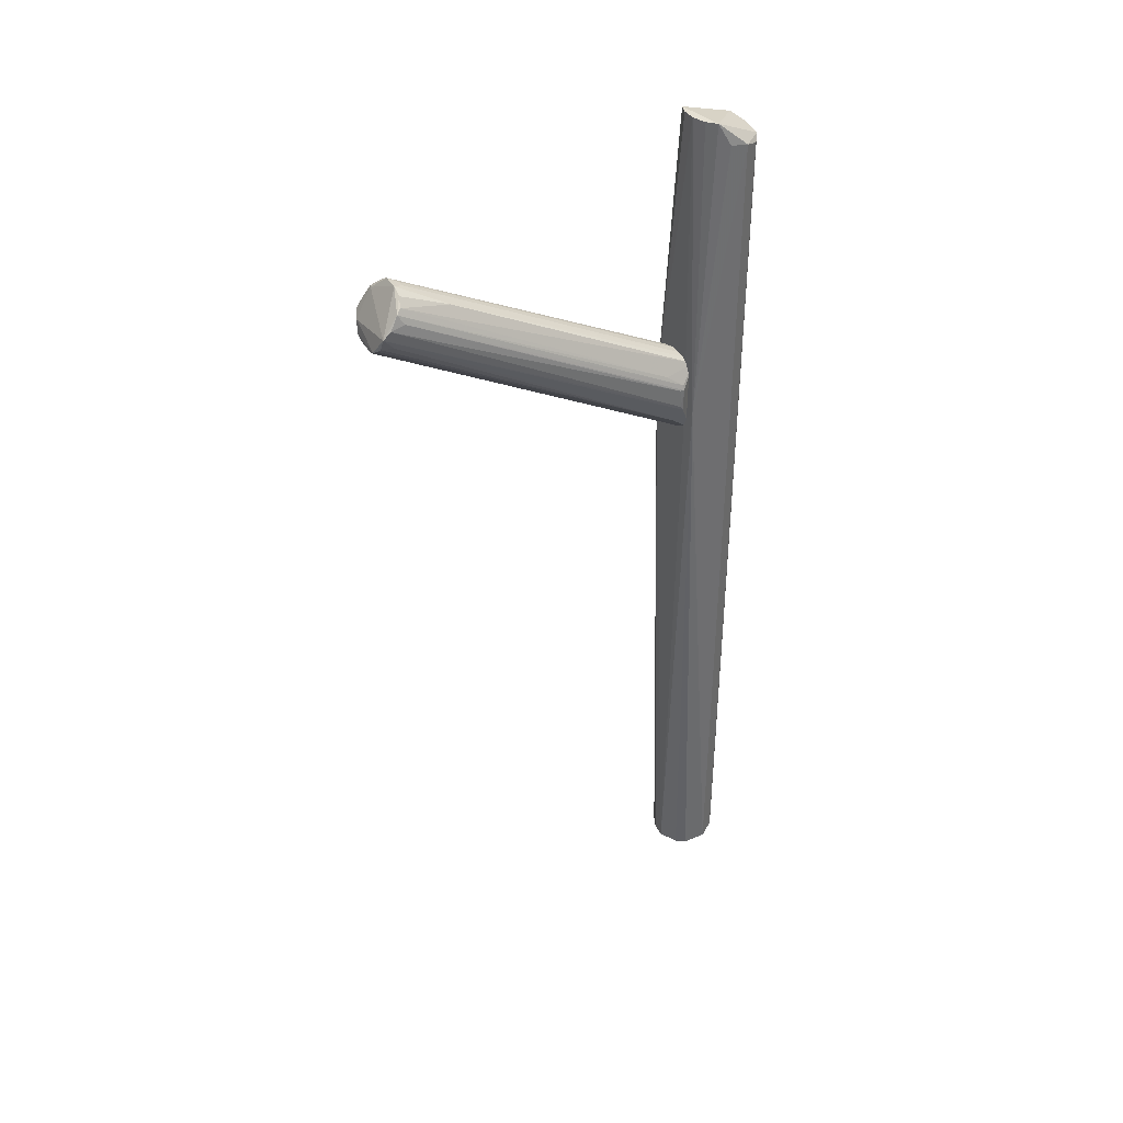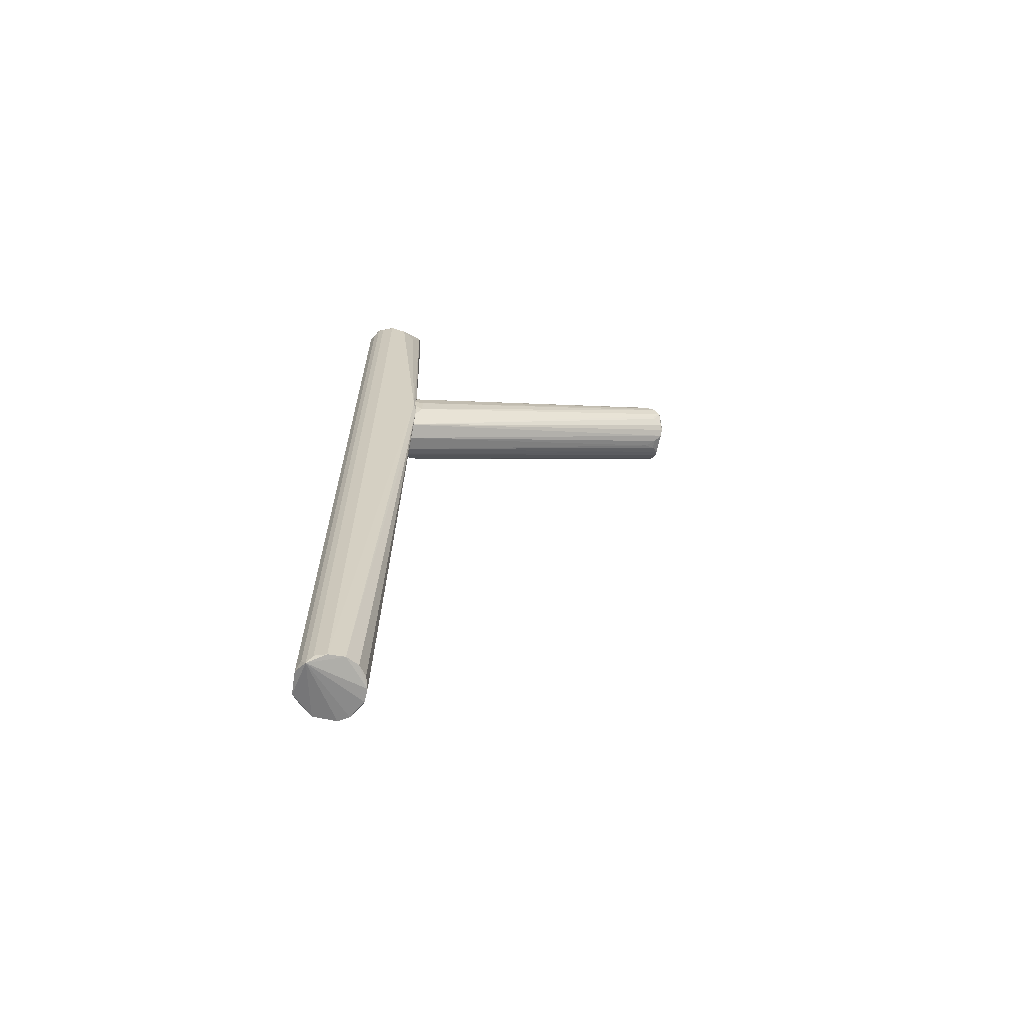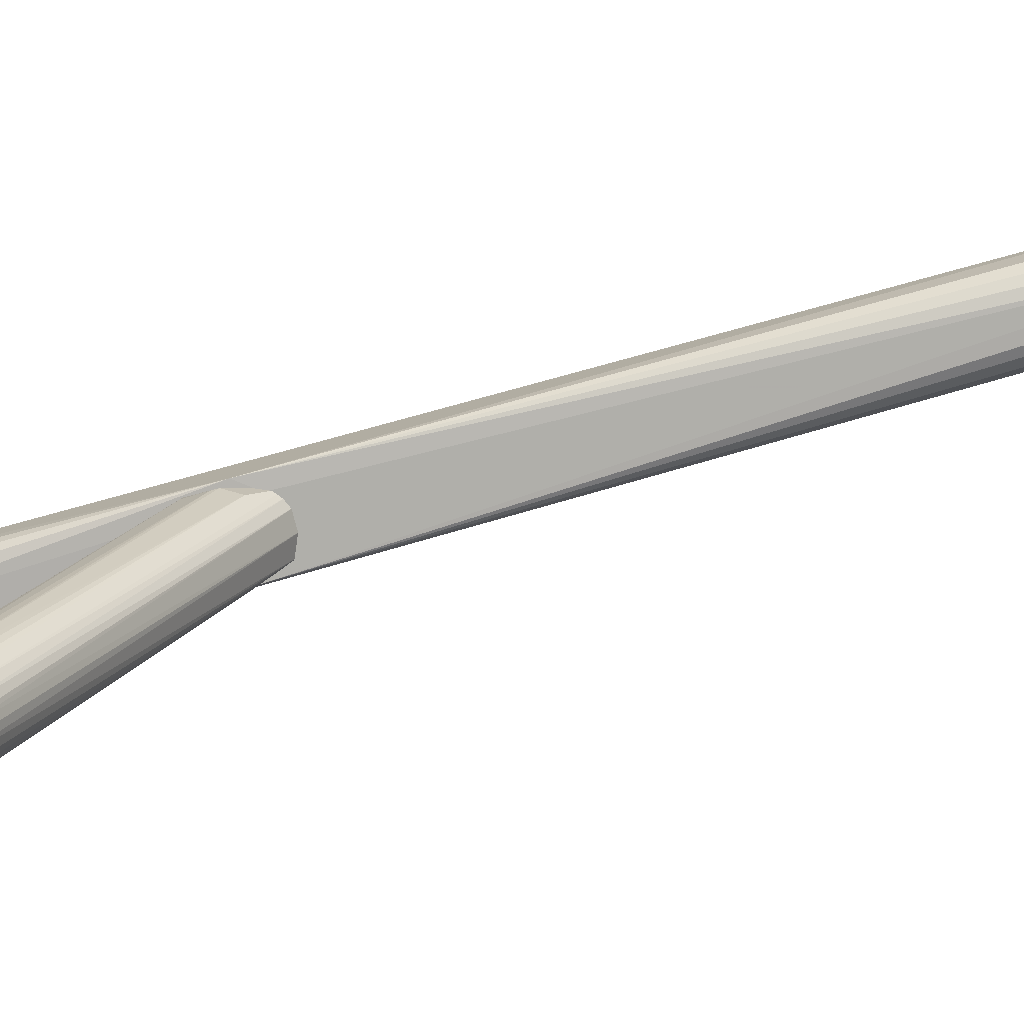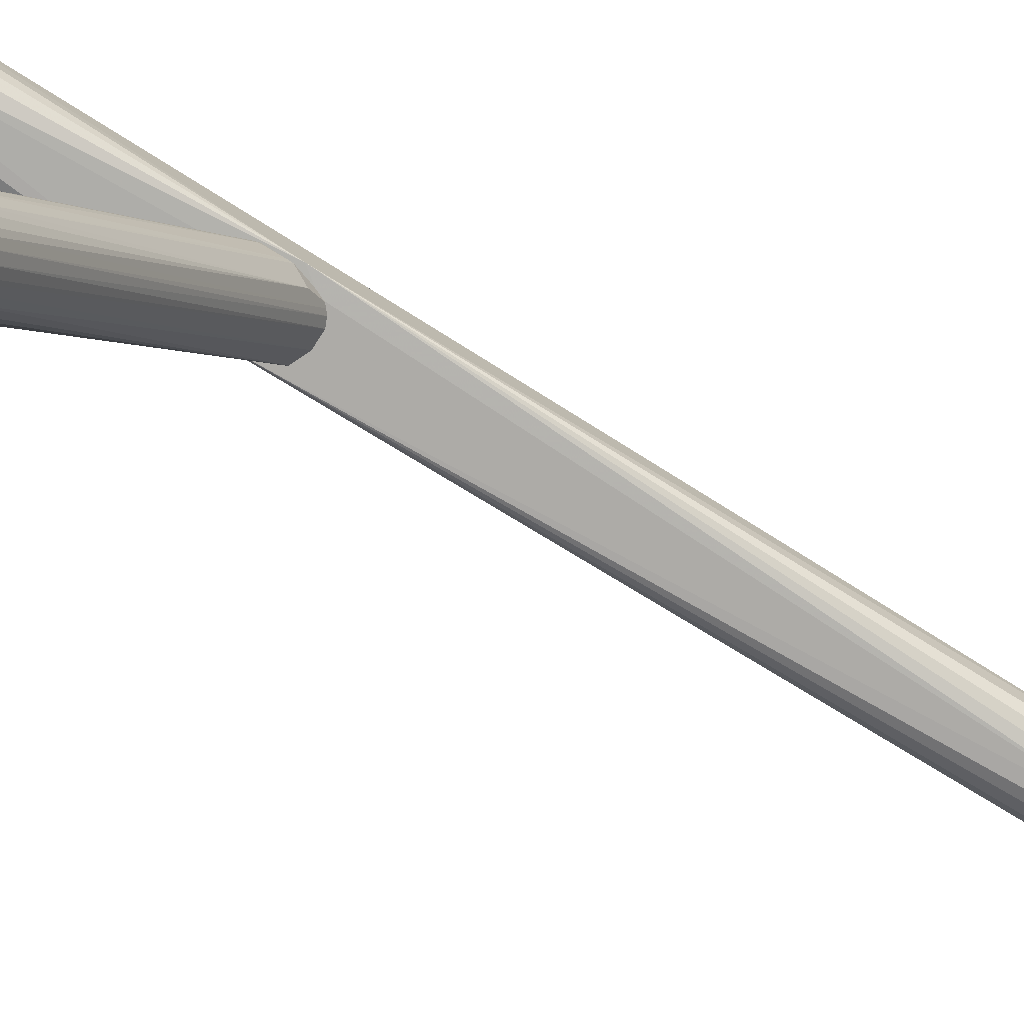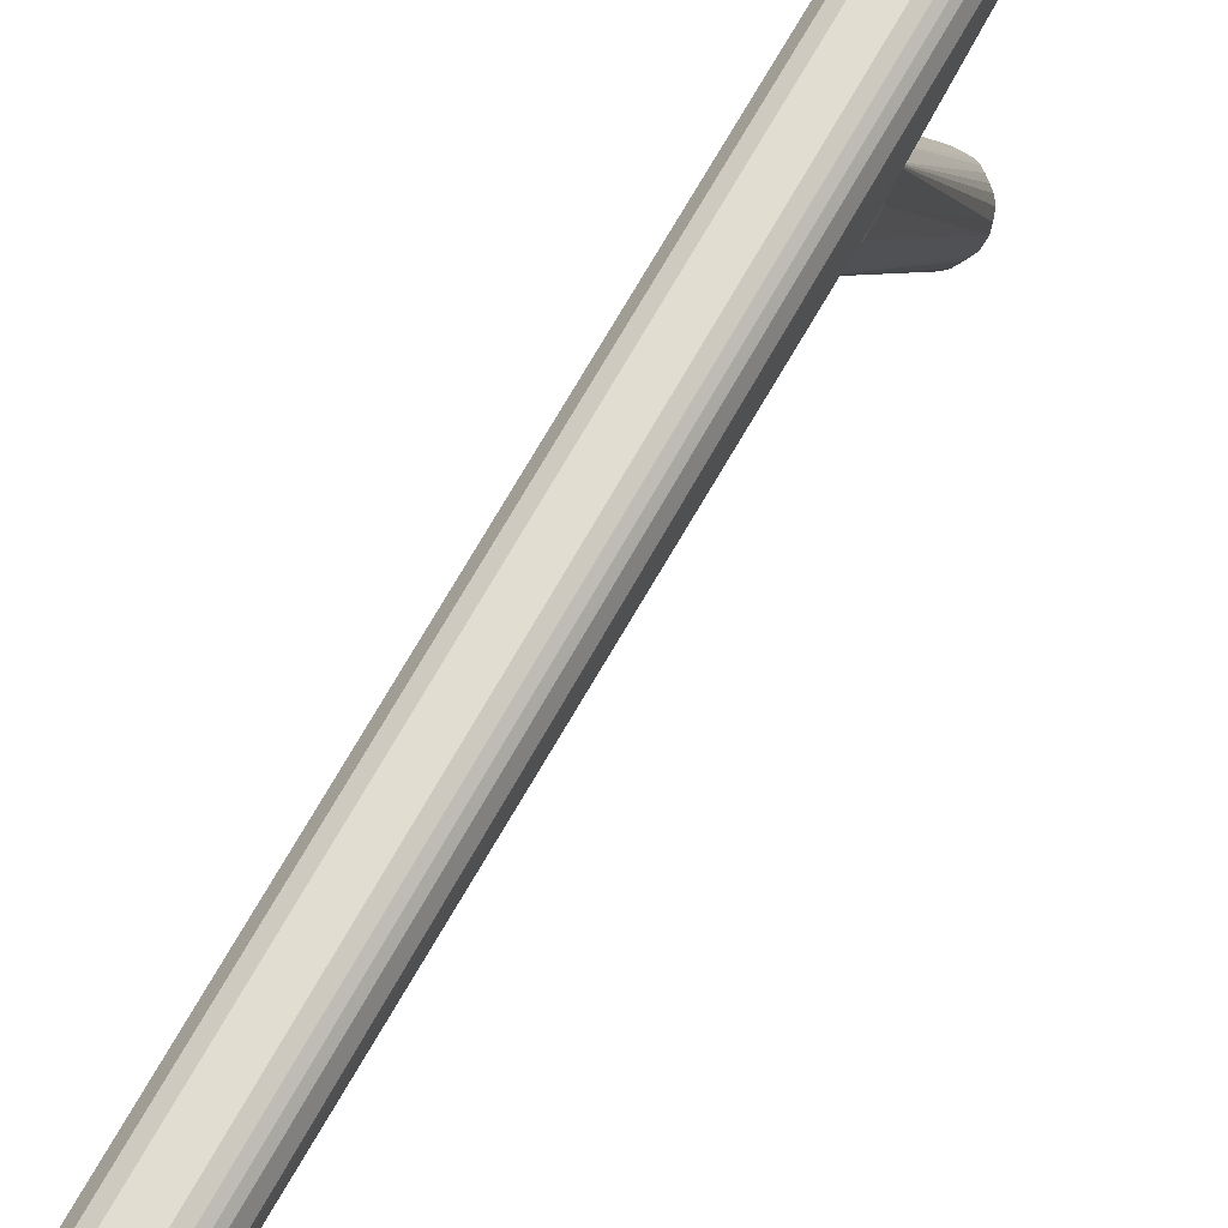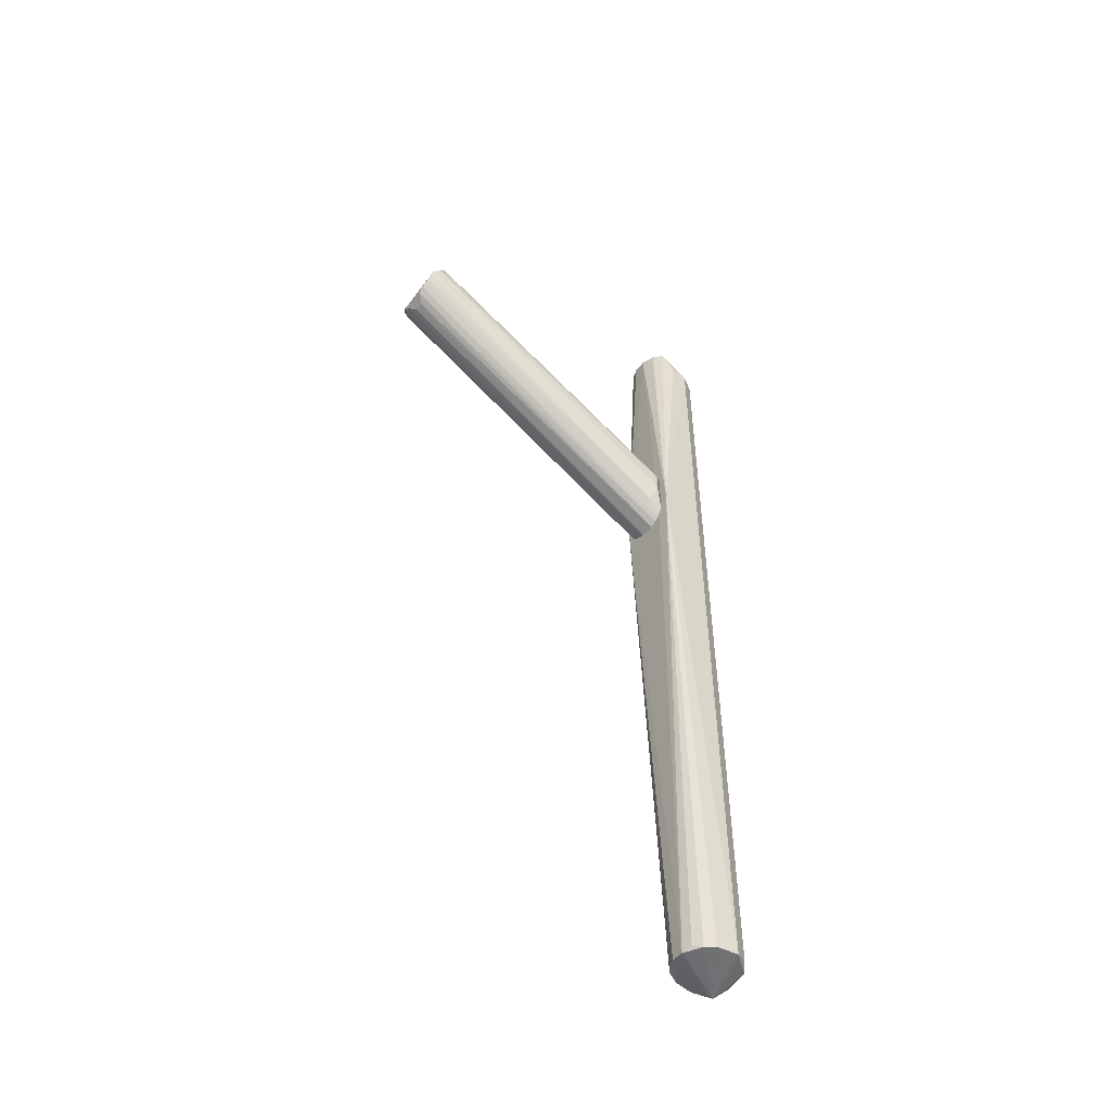
<metadata>
{"format":"obj","ext":"obj","renderer":"f3d","projection":"perspective","resolution":1024,"background":"white","views":[{"elev":38.2,"azim":62.1,"up":"+Z"},{"elev":-65.7,"azim":-103.2,"up":"+Z"},{"elev":-76.5,"azim":105.4,"up":"+Y"},{"elev":-75.3,"azim":57.8,"up":"+Y"},{"elev":68.9,"azim":-150.9,"up":"+Y"},{"elev":-50.5,"azim":54.4,"up":"+Z"}]}
</metadata>
<code>
o hull_0
v 0.01186 0.01172 0.4526
v 0.01186 0.01172 0.01465
v -0.00331 -0.01634 0.01181
v 0.01612 -0.004266 0.4565
v 0.01205 -0.01154 0.01121
v -0.008074 -0.0146 0.01396
v 0.007153 0.01507 0.4549
v 0.007153 0.01507 0.01235
v 0.01528 -0.006682 0.01124
v -0.008857 0.01413 0.4529
v -0.008857 0.01413 0.0143
v 0.01693 -0.01807 0.3187
v 0.003316 -0.01721 0.4677
v -0.0166 -0.01754 0.326
v -0.01153 0.01205 0.00881
v -0.01153 0.01205 0.4584
v -0.003488 -0.01721 0.4677
v -0.01375 0.009428 0.4547
v -0.01375 0.009428 0.01252
v 0.01046 -0.01864 0.31
v 0.01602 0.004614 0.01212
v 0.01602 0.004614 0.4551
v -0.004929 0.01593 0.4556
v -0.004929 0.01593 0.0116
v -0.01613 -0.004229 0.4543
v -0.01613 -0.004229 0.01296
v -0.0156 -0.01934 0.3185
v 0.01012 -0.01466 0.4677
v -0.01287 -0.01061 0.4534
v -0.01287 -0.01061 0.01379
v -0.01623 0.003819 0.4556
v -0.01623 0.003819 0.01162
v -0.008597 -0.01551 0.4677
v 0.01438 -0.0104 0.4677
v 0.003146 -0.01638 0.01129
v 0.007941 -0.01467 0.01285
f 33 25 29
f 12 21 22
f 32 14 31
f 8 23 7
f 22 7 34
f 7 23 16
f 34 7 16
f 22 21 2
f 21 8 2
f 8 7 2
f 17 34 33
f 16 31 33
f 34 16 33
f 27 17 33
f 14 27 33
f 27 3 35
f 23 8 24
f 11 23 24
f 21 12 9
f 12 5 9
f 32 31 19
f 7 22 1
f 22 2 1
f 2 7 1
f 14 32 26
f 3 30 26
f 27 14 26
f 30 27 26
f 34 17 13
f 17 27 13
f 31 14 25
f 33 31 25
f 35 12 20
f 27 35 20
f 12 13 20
f 13 27 20
f 8 21 15
f 16 11 15
f 35 3 15
f 5 35 15
f 24 8 15
f 11 24 15
f 9 5 15
f 21 9 15
f 32 19 15
f 19 16 15
f 3 26 15
f 26 32 15
f 30 3 6
f 3 27 6
f 27 30 6
f 12 34 28
f 13 12 28
f 34 13 28
f 31 16 18
f 19 31 18
f 16 19 18
f 5 12 36
f 35 5 36
f 12 35 36
f 12 22 4
f 34 12 4
f 22 34 4
f 23 11 10
f 16 23 10
f 11 16 10
f 14 33 29
f 25 14 29
o hull_1
v 0.01491 -0.1708 0.3986
v 0.01626 -0.02459 0.3238
v -0.01154 -0.1767 0.3966
v 0.01608 -0.1763 0.4047
v 0.01423 -0.0314 0.3416
v 0.01599 -0.1657 0.4097
v 0.01268 -0.02659 0.3145
v 0.004081 -0.1648 0.4222
v -0.01668 -0.1719 0.4078
v 0.007043 -0.01512 0.3032
v -0.004244 -0.1647 0.4221
v -0.009154 -0.1781 0.3952
v 0.003582 -0.01628 0.3023
v 0.01514 -0.02281 0.335
v -0.01611 -0.02284 0.3222
v -0.01134 -0.1633 0.4169
v 0.001519 -0.16 0.4201
v 0.009048 -0.1786 0.3954
v -0.01615 -0.02266 0.3317
v -0.006701 -0.1643 0.4209
v 0.01668 -0.1727 0.4083
v 0.008421 -0.1406 0.4089
v -0.01492 -0.1682 0.4141
v 0.008969 -0.1648 0.4198
v -0.01508 -0.02561 0.3205
v -0.01184 -0.1695 0.4151
v 0.00612 -0.01552 0.3434
v -0.002717 -0.01645 0.3445
v 0.01595 -0.0228 0.3326
v -0.01599 -0.1751 0.404
v 0.000693 -0.1692 0.3873
v -0.01435 -0.008494 0.3353
v 0.01616 -0.02505 0.333
v -0.009017 -0.01403 0.3415
v -0.008953 -0.1626 0.4187
v 0.01306 -0.1663 0.4164
v 0.002544 -0.01648 0.3445
v 0.01487 -0.1687 0.4145
v -0.01523 -0.1715 0.3997
v -0.01186 -0.1772 0.4008
v -0.01314 -0.1659 0.4161
v -0.003756 -0.01624 0.3023
v 0.008829 -0.01415 0.3041
v 0.008829 -0.01415 0.3415
v -0.005786 -0.1779 0.3931
v 0.01591 -0.02299 0.3215
v -0.00169 -0.16 0.4201
v 0.01314 -0.1766 0.3985
v -0.01432 -0.1717 0.3979
v 0.002255 -0.1747 0.3904
v 0.01147 -0.1774 0.3969
v -0.01125 -0.01231 0.3033
v -0.002422 -0.1745 0.3903
v 0.005637 -0.1783 0.3933
v -0.01627 -0.1686 0.41
f 50 42 65
f 88 68 79
f 79 68 80
f 68 88 51
f 81 88 78
f 82 40 43
f 79 82 43
f 78 88 49
f 74 40 57
f 78 49 67
f 88 81 48
f 81 90 48
f 68 51 55
f 51 45 55
f 45 51 66
f 64 53 73
f 53 58 73
f 64 68 70
f 47 64 70
f 48 90 54
f 40 74 44
f 58 53 44
f 68 52 71
f 70 68 71
f 59 68 91
f 45 59 91
f 68 55 91
f 55 45 91
f 80 58 72
f 59 45 62
f 47 59 62
f 45 66 62
f 40 44 62
f 44 47 62
f 85 88 39
f 88 48 39
f 66 85 39
f 48 66 39
f 40 82 38
f 69 57 38
f 57 40 38
f 88 79 46
f 49 88 46
f 90 49 46
f 79 54 46
f 54 90 46
f 57 69 42
f 74 57 42
f 50 74 42
f 81 78 89
f 78 67 89
f 66 48 76
f 54 40 76
f 48 54 76
f 62 66 76
f 40 62 76
f 74 50 41
f 50 80 41
f 80 72 41
f 72 74 41
f 80 68 63
f 68 64 63
f 58 80 63
f 64 73 63
f 73 58 63
f 52 68 77
f 68 59 77
f 88 85 75
f 85 66 75
f 75 66 61
f 51 88 61
f 66 51 61
f 88 75 61
f 44 74 60
f 58 44 60
f 72 58 60
f 74 72 60
f 84 40 87
f 79 43 87
f 43 84 87
f 54 79 87
f 40 54 87
f 40 84 37
f 43 40 37
f 84 43 37
f 90 81 86
f 49 90 86
f 67 49 86
f 81 89 86
f 89 67 86
f 53 64 83
f 64 47 83
f 47 44 83
f 44 53 83
f 59 47 56
f 47 70 56
f 71 52 56
f 70 71 56
f 52 77 56
f 77 59 56
f 79 80 65
f 82 79 65
f 80 50 65
f 69 38 65
f 38 82 65
f 42 69 65

</code>
